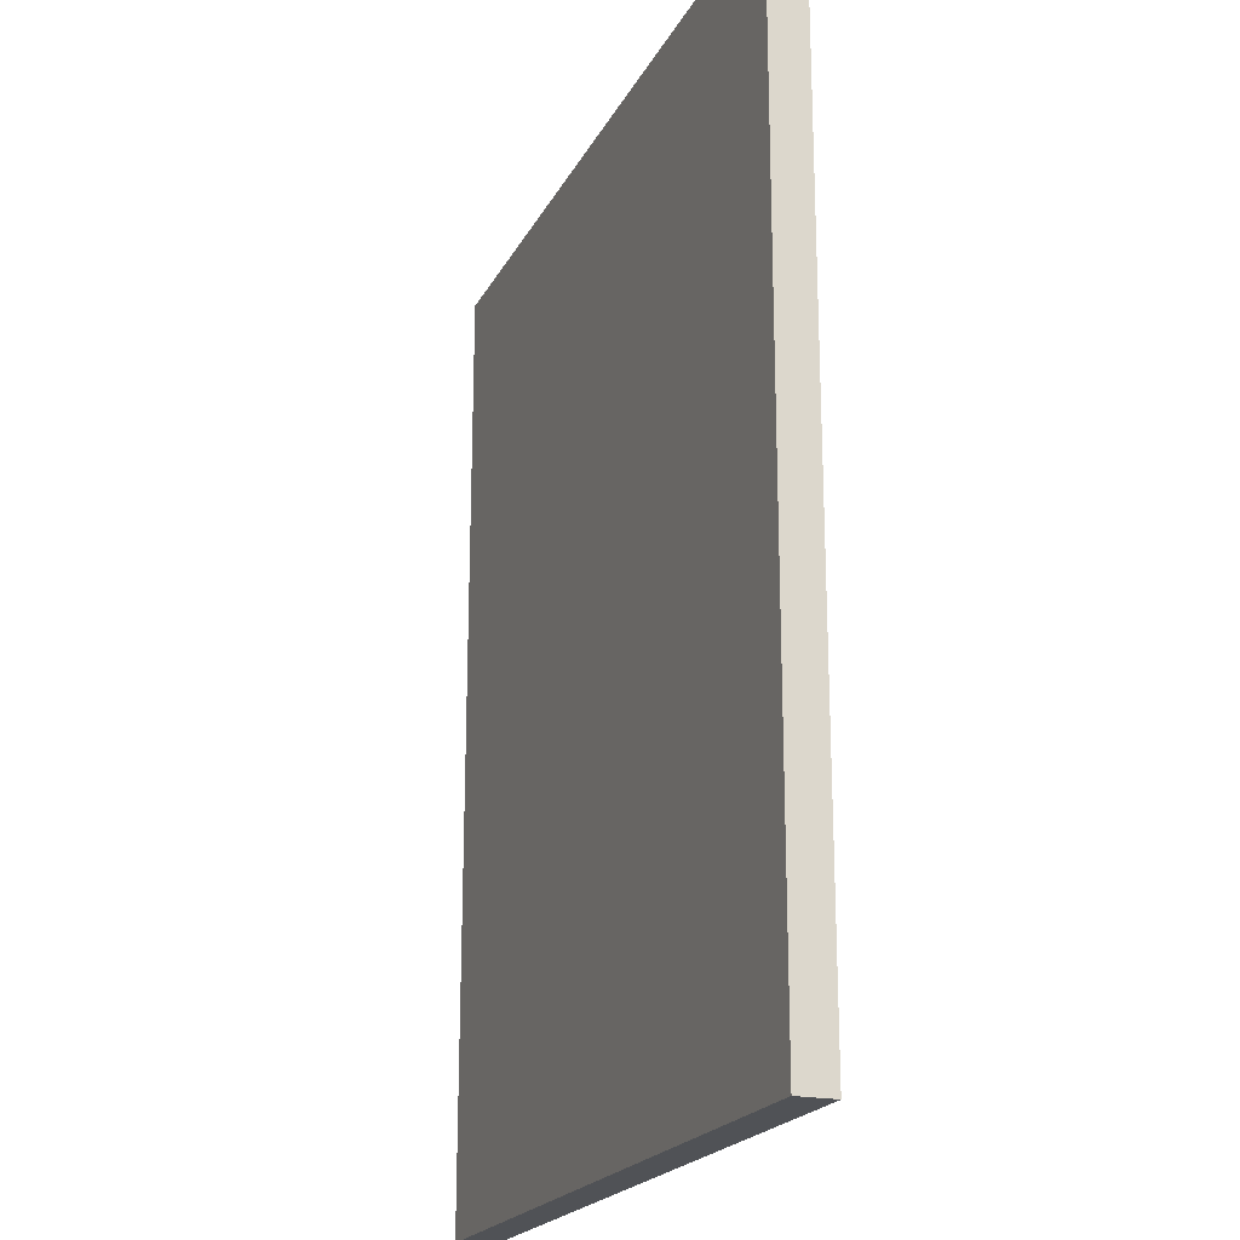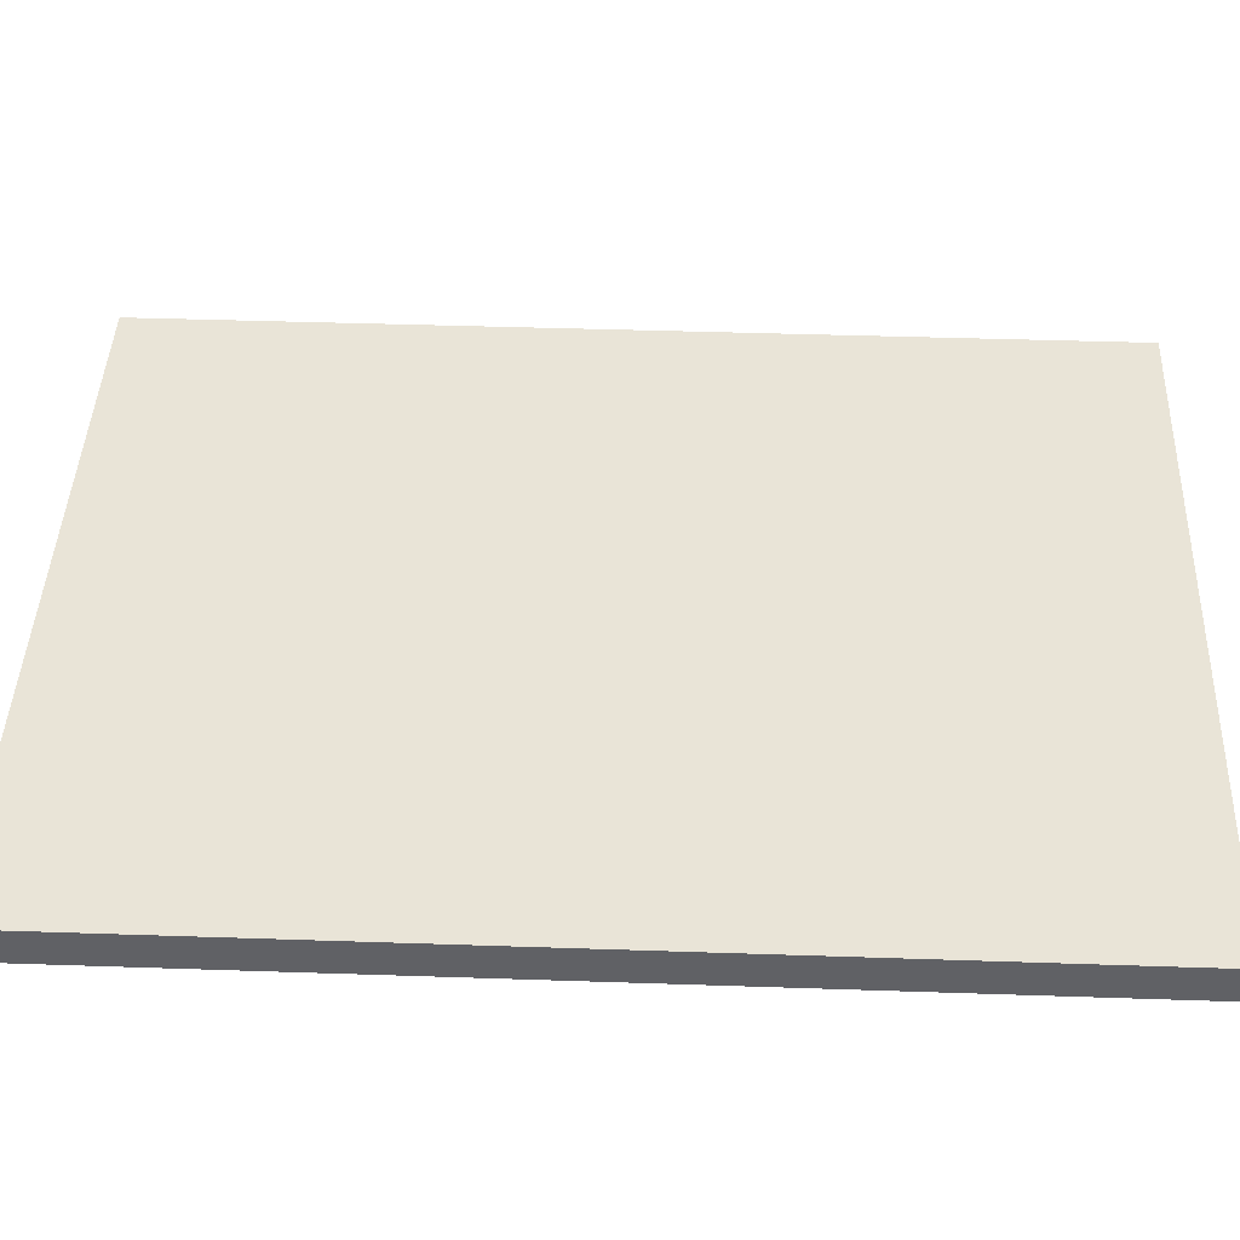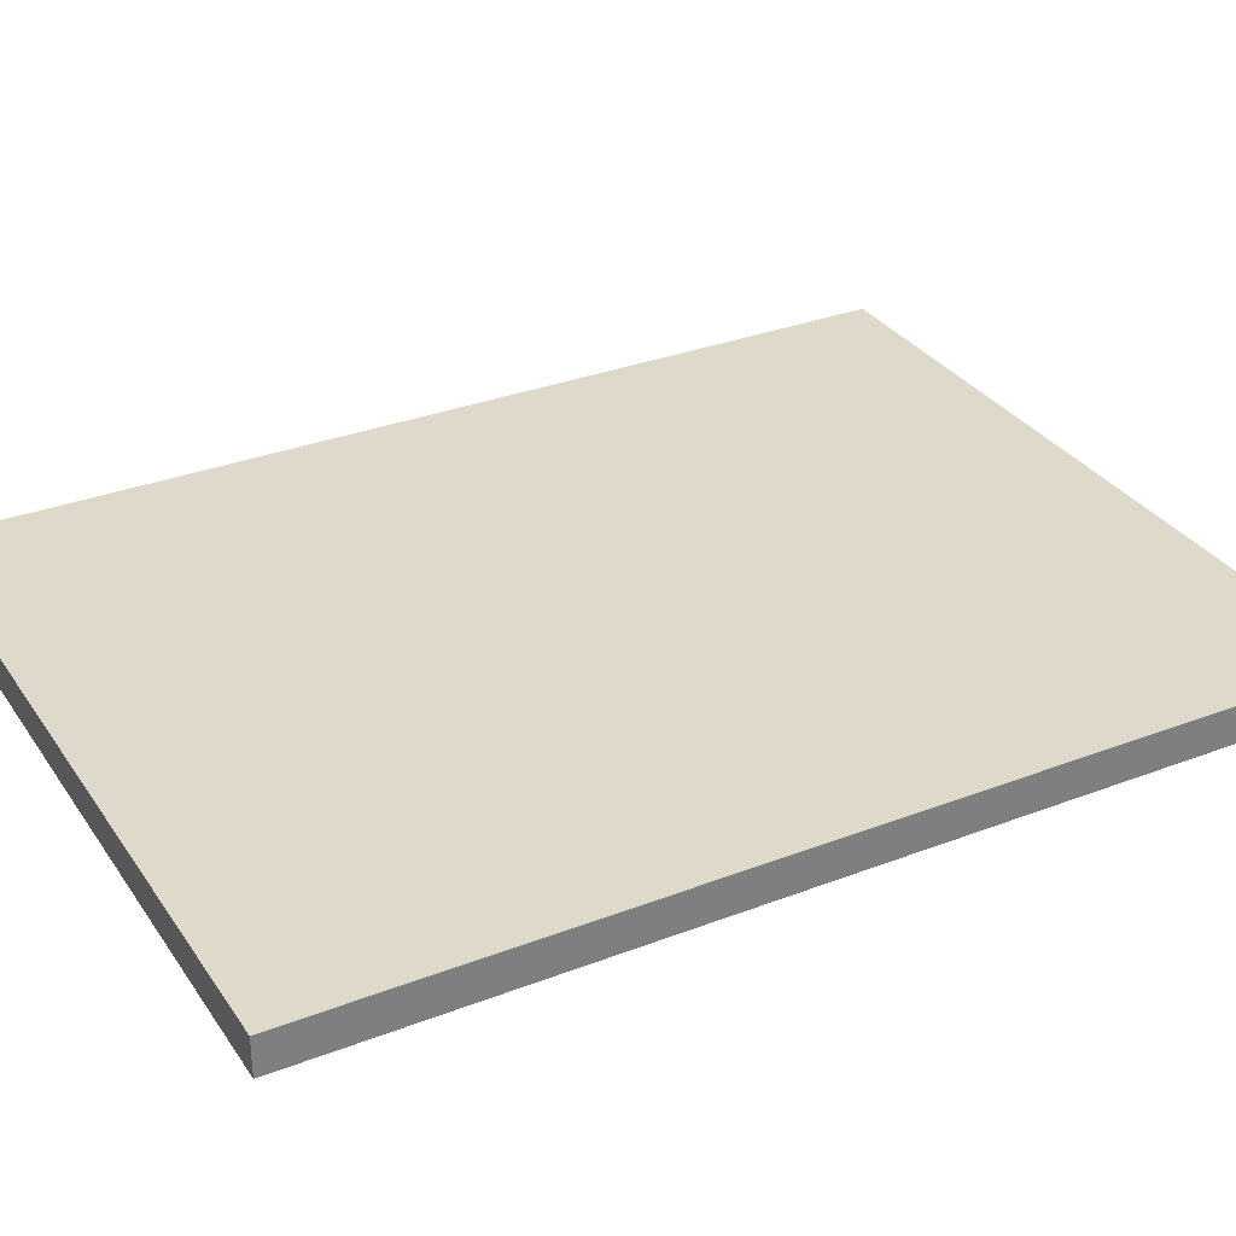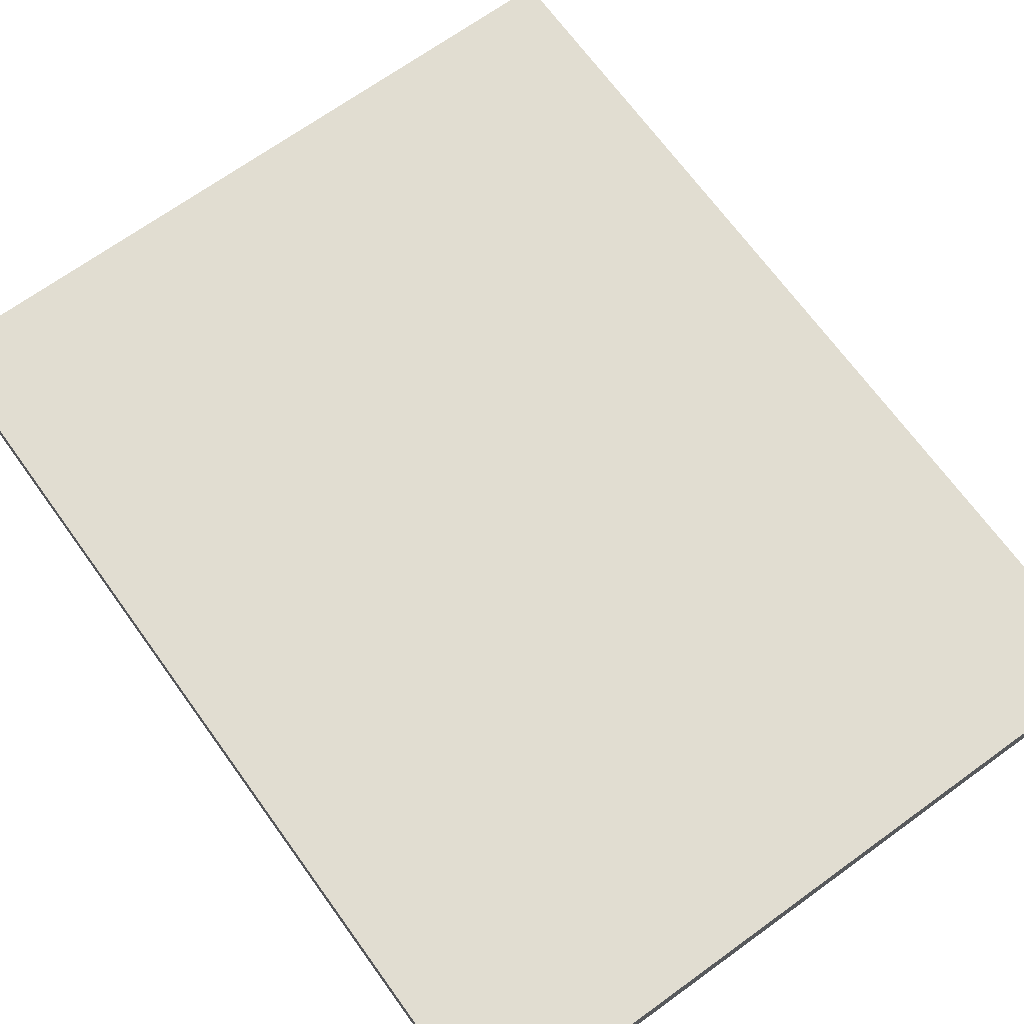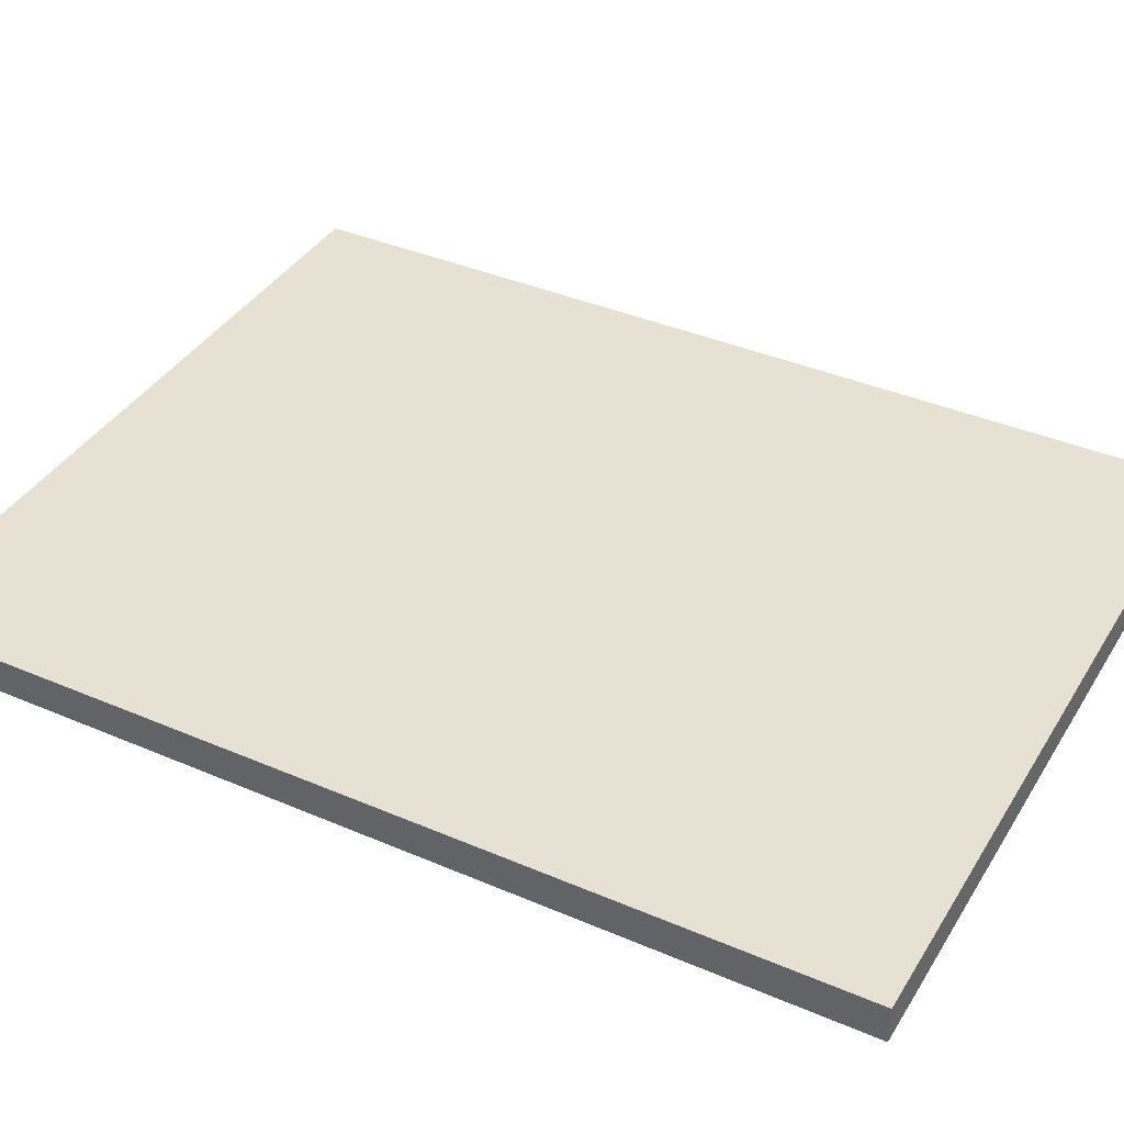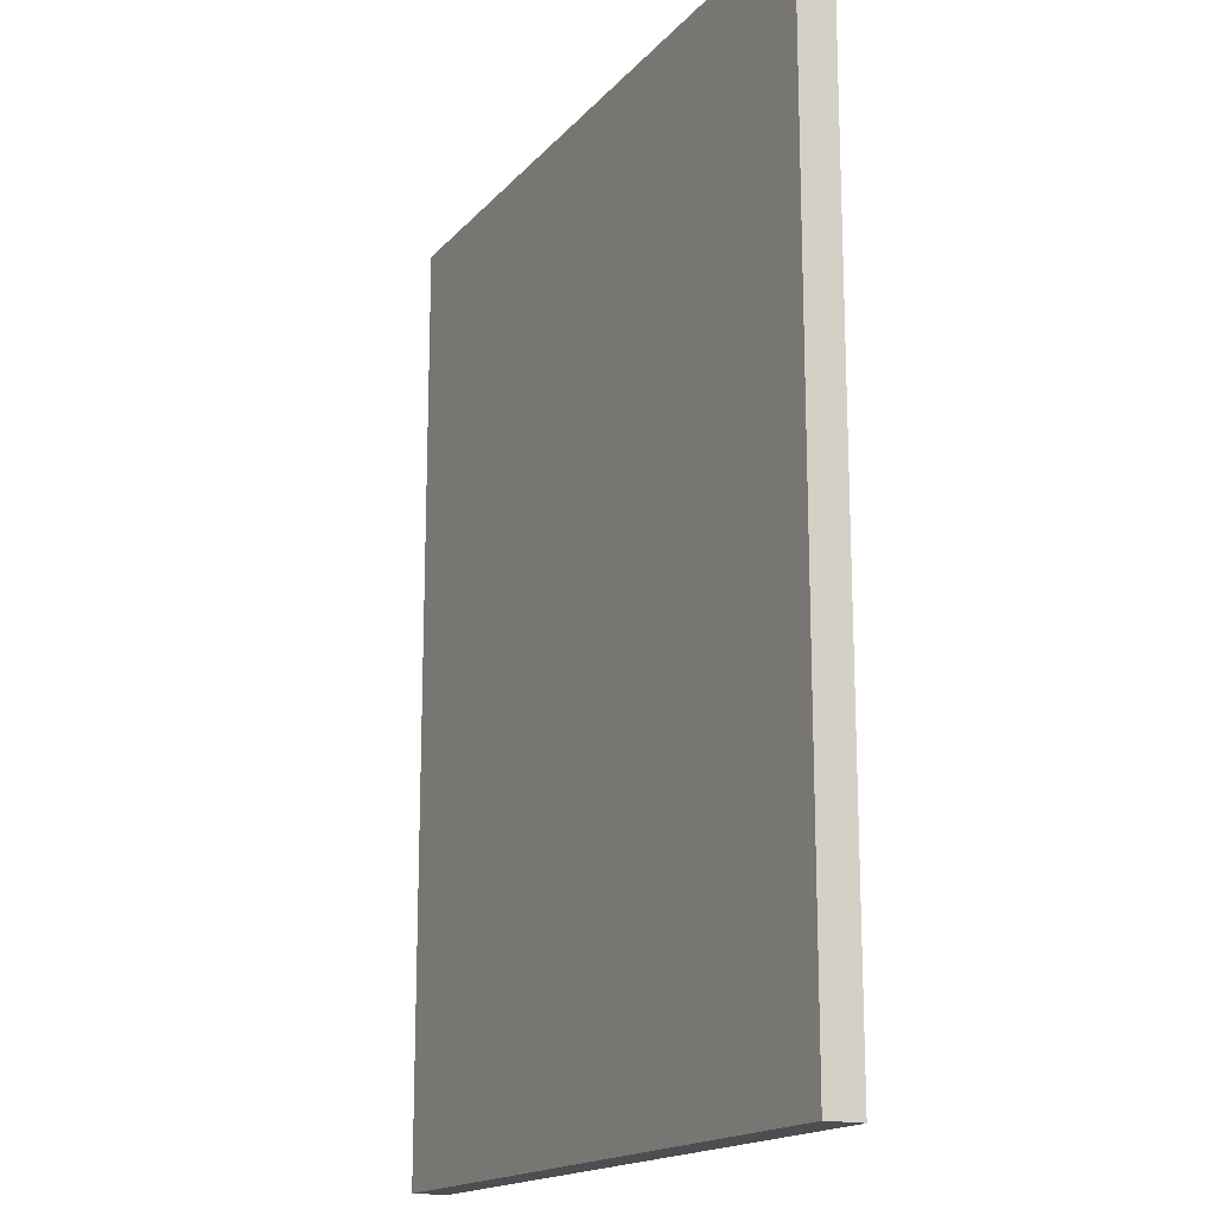
<metadata>
{"format":"obj","ext":"obj","renderer":"f3d","projection":"perspective","resolution":1024,"background":"white","views":[{"elev":-20.9,"azim":-111.0,"up":"+Y"},{"elev":43.1,"azim":-87.7,"up":"+Z"},{"elev":31.8,"azim":61.5,"up":"+Z"},{"elev":68.9,"azim":144.1,"up":"+Z"},{"elev":38.6,"azim":-61.6,"up":"+Z"},{"elev":-16.7,"azim":63.2,"up":"+Y"}]}
</metadata>
<code>
g wall
v 0 0 0.05
v 0 0 0
v -1 0 0.05
v -1 0 0
v 0 1.29 0
v 0 1.29 0.05
v -1 1.29 0
v -1 1.29 0.05
f 2 1 3
f 3 4 2
f 6 5 7
f 7 8 6
f 2 5 6
f 6 1 2
f 7 4 3
f 3 8 7
f 2 4 7
f 7 5 2
f 3 1 6
f 6 8 3
g wall
f 2 1 3
f 3 4 2
f 6 5 7
f 7 8 6
f 2 5 6
f 6 1 2
f 7 4 3
f 3 8 7
f 2 4 7
f 7 5 2
f 3 1 6
f 6 8 3

</code>
